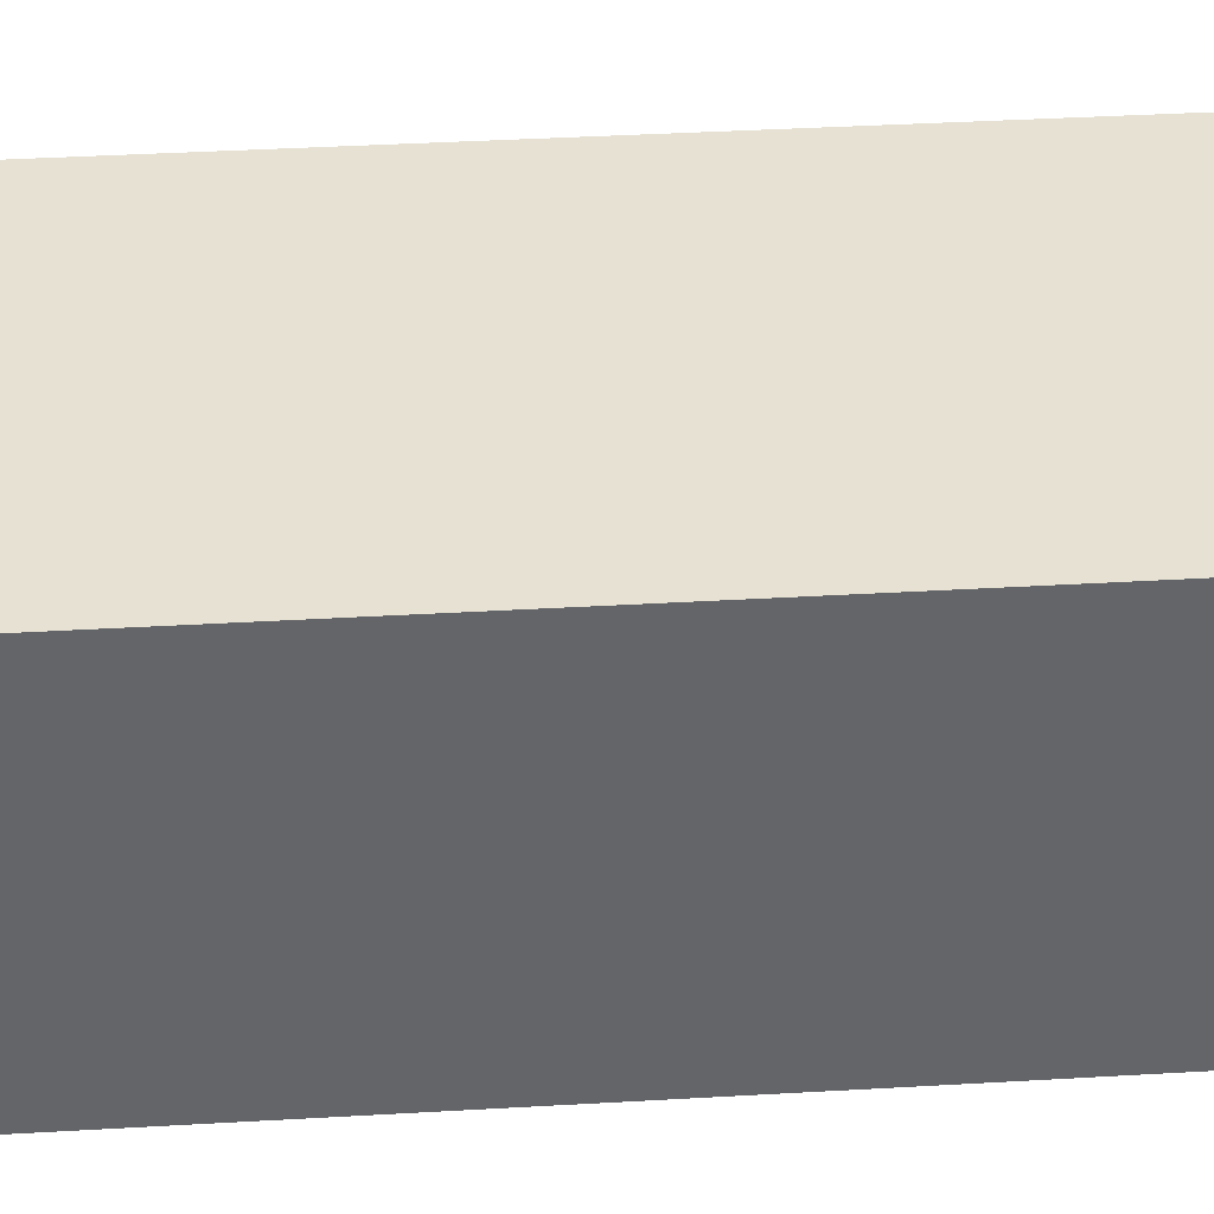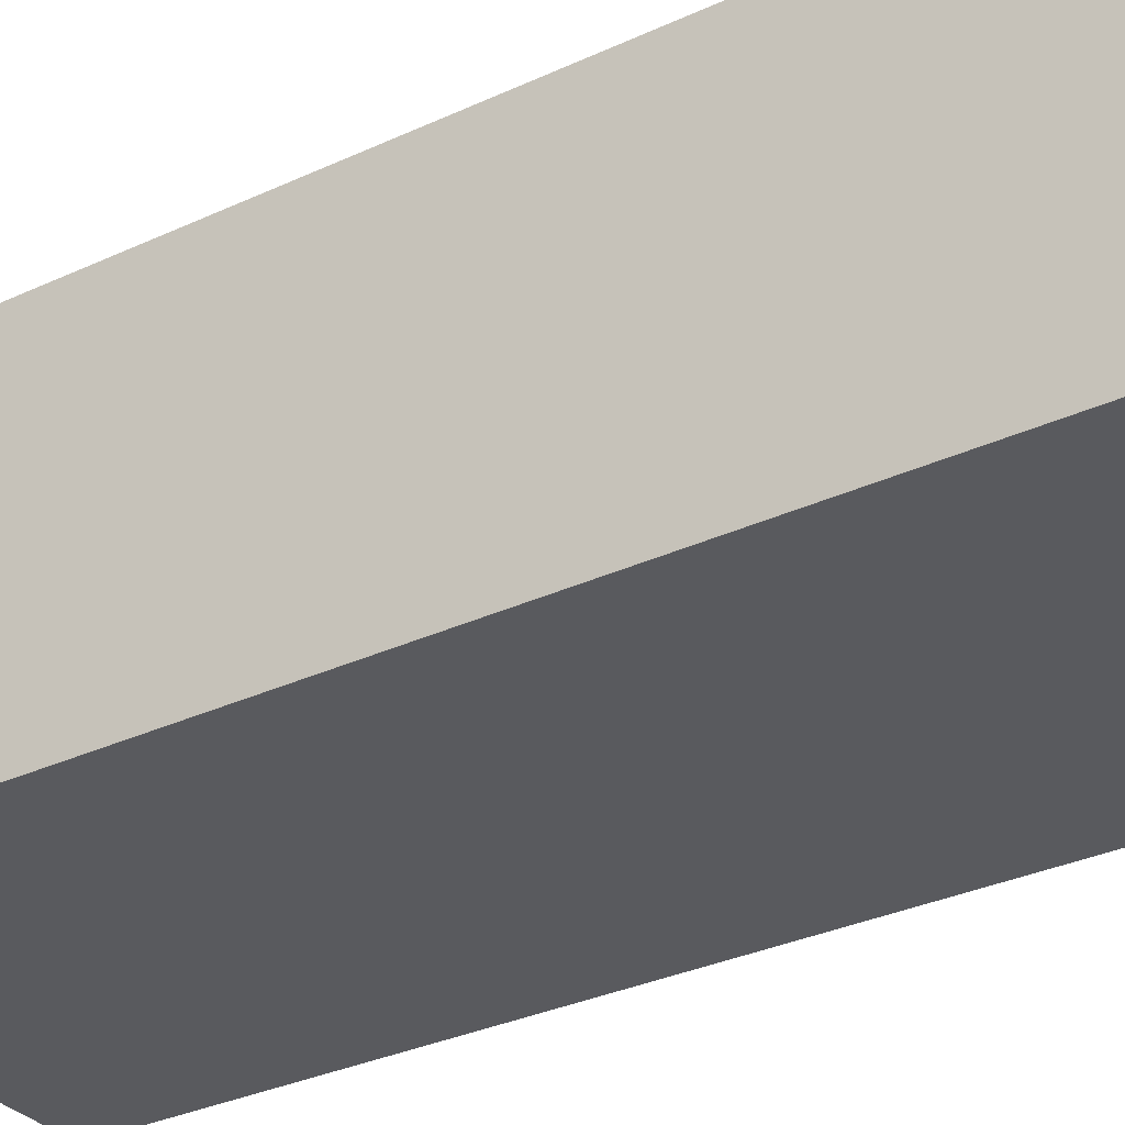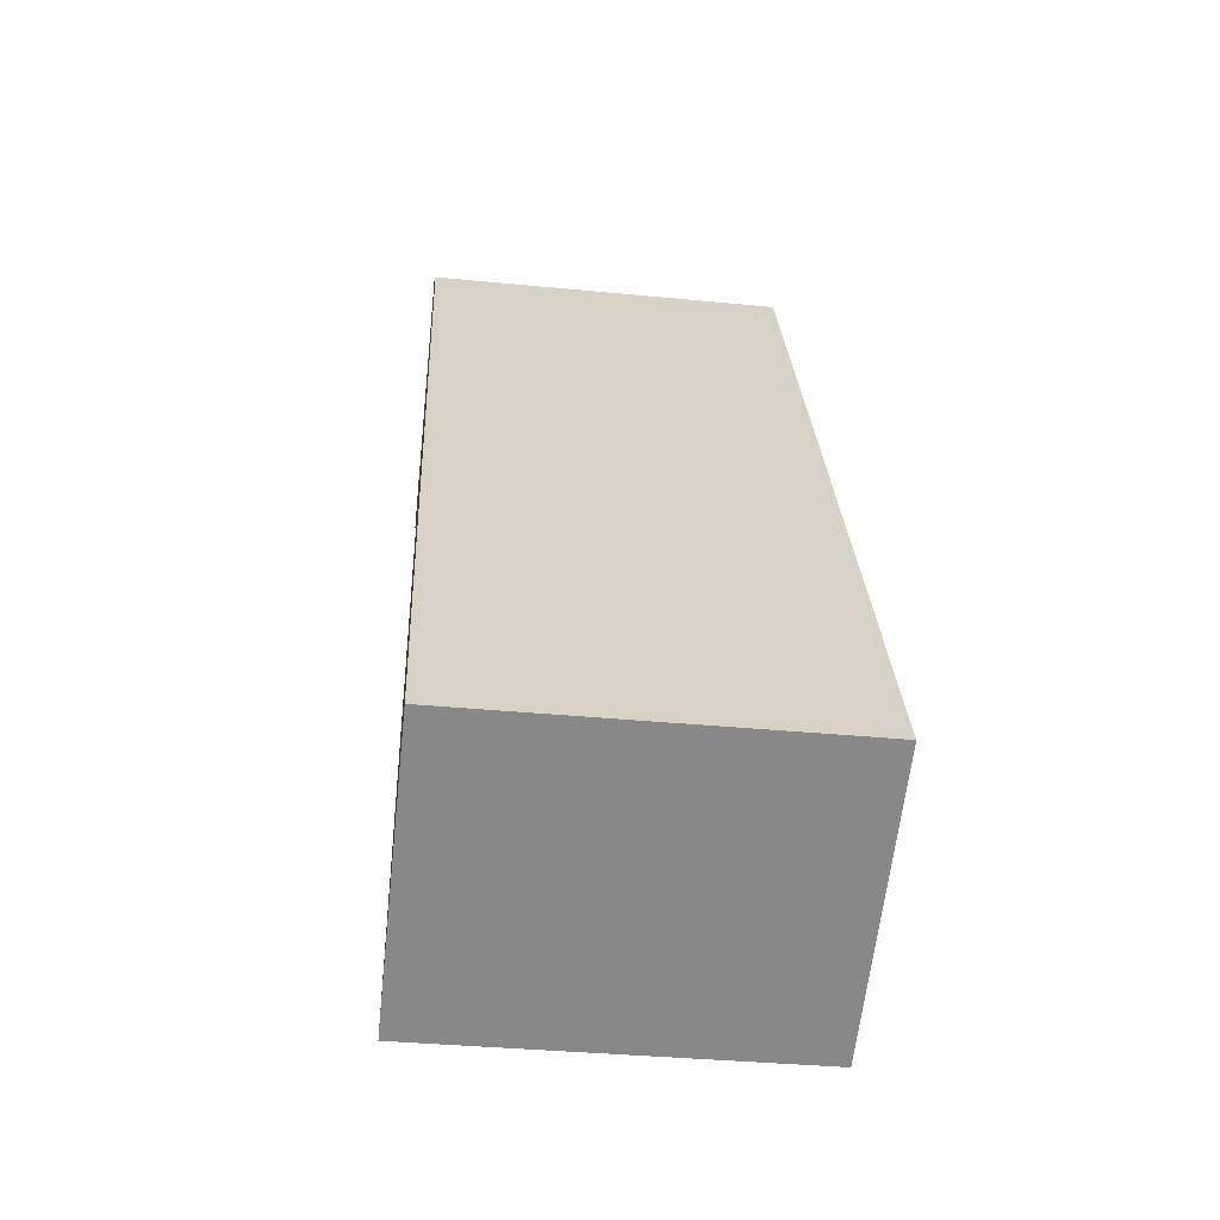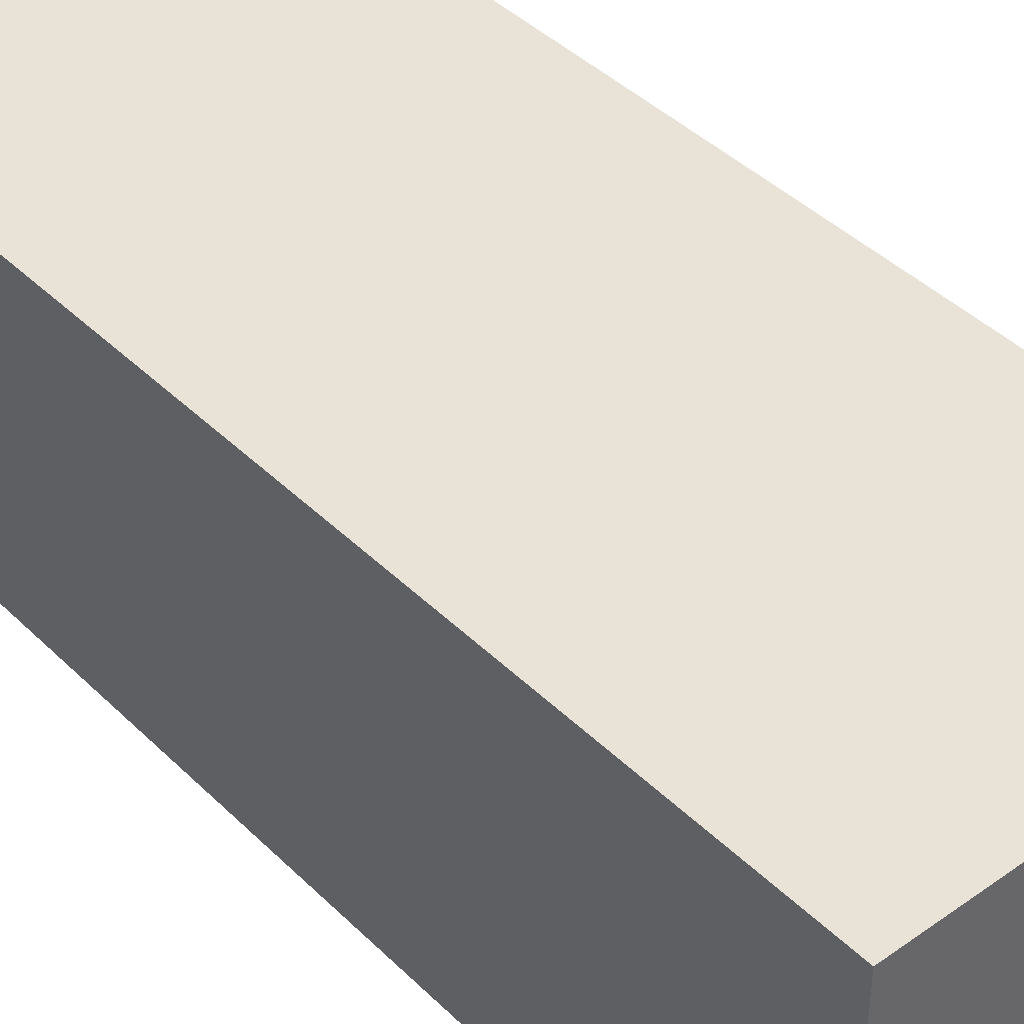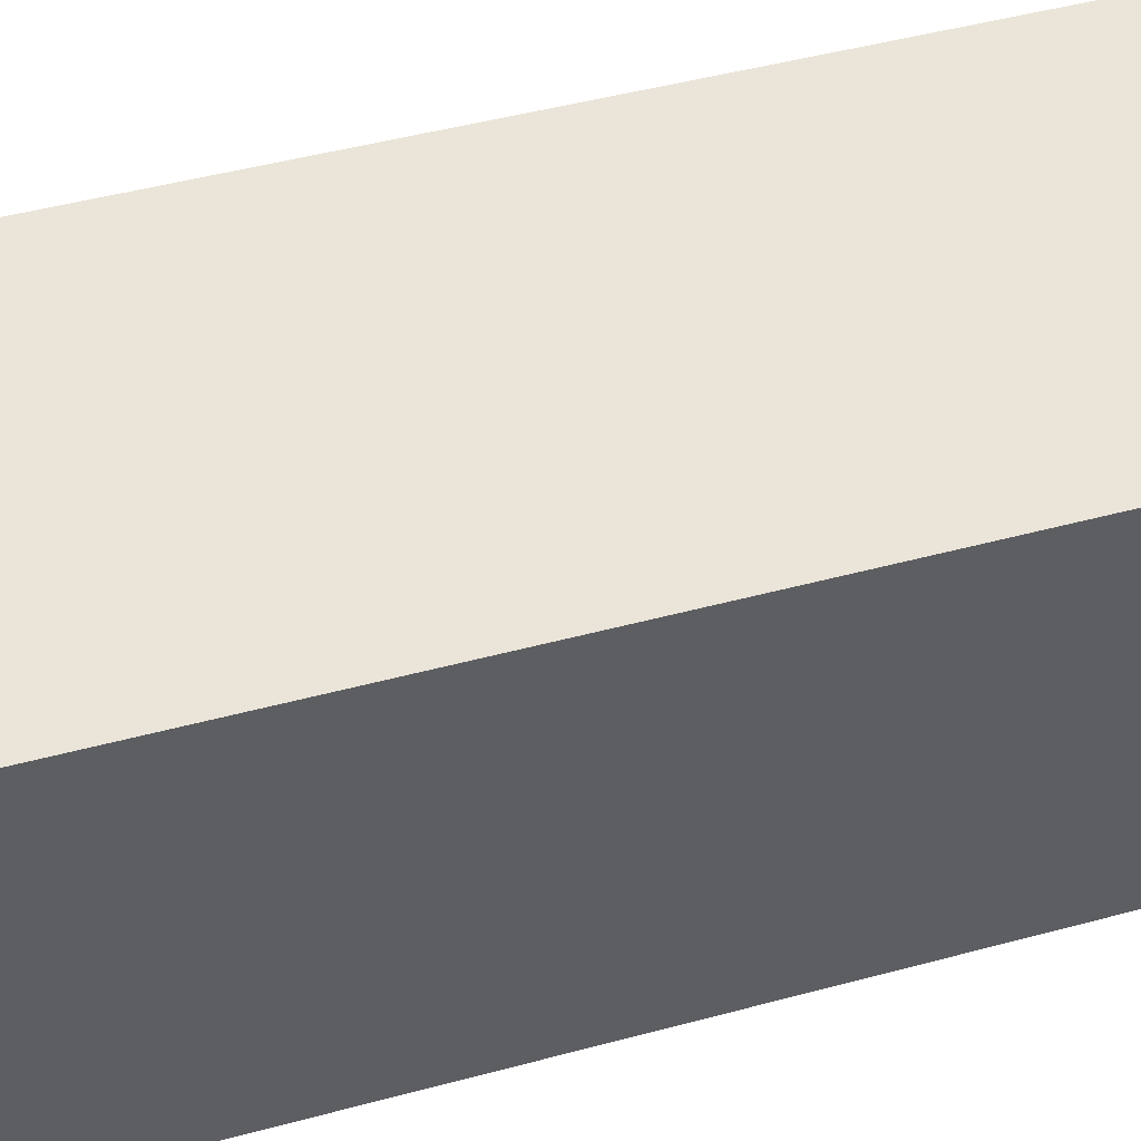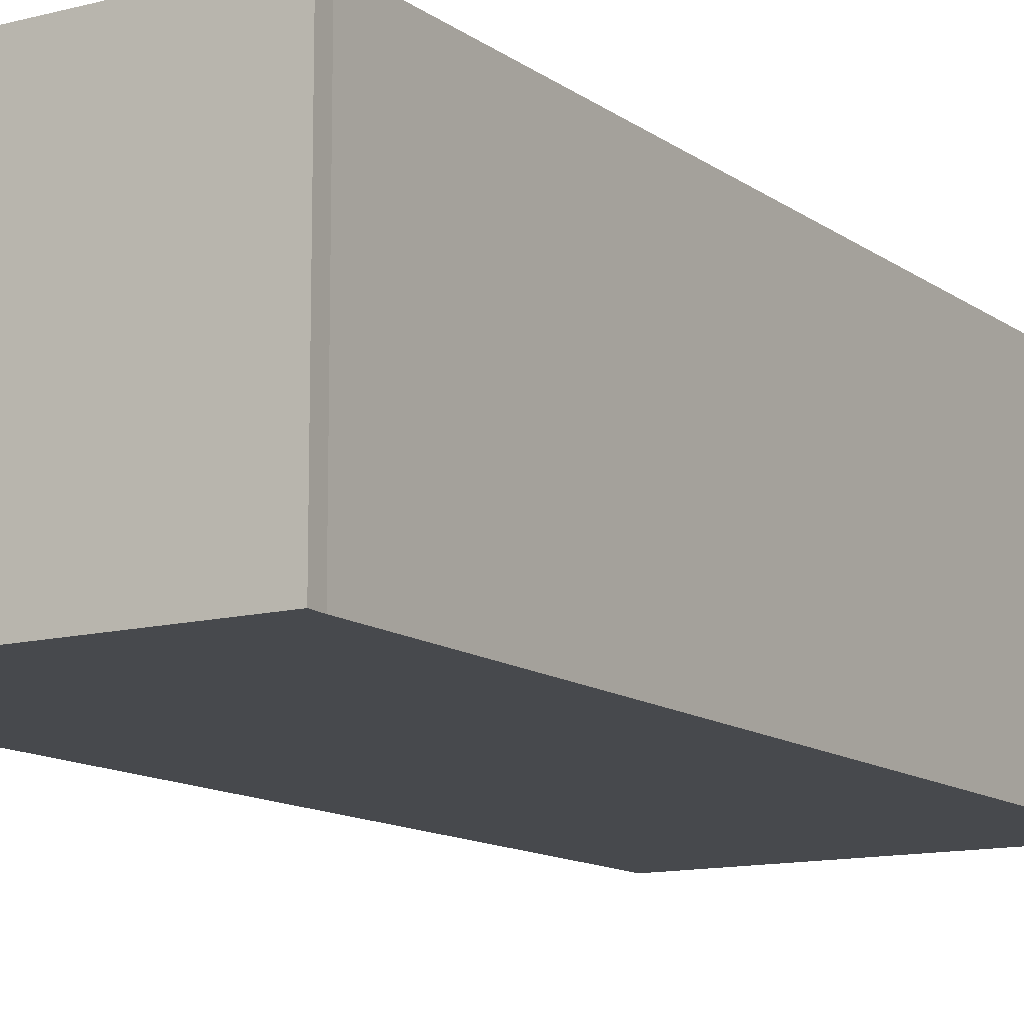
<metadata>
{"format":"obj","ext":"obj","renderer":"f3d","projection":"perspective","resolution":1024,"background":"white","views":[{"elev":38.7,"azim":-91.5,"up":"+Y"},{"elev":-31.3,"azim":126.4,"up":"+Y"},{"elev":-63.0,"azim":173.7,"up":"+Z"},{"elev":41.6,"azim":-37.8,"up":"+Y"},{"elev":44.7,"azim":-105.0,"up":"+Y"},{"elev":-12.3,"azim":34.6,"up":"+Y"}]}
</metadata>
<code>
v  0 2.9 1.776e-16
v  3.995 2.9 8.668
v  3.585 2.9 -0.18
v  0.28 2.9 5.953
v  0.425 2.9 9
v  4.011 2.9 8.821
v  4.011 -5.401e-16 8.821
v  3.995 -5.308e-16 8.668
v  3.585 1.102e-17 -0.18
v  0 0 0
v  0.28 -3.645e-16 5.953
v  0.425 -5.511e-16 9
g defaultobject
f 1 2 3
f 2 1 4
f 2 4 5
f 2 5 6
f 7 2 6
f 2 7 8
f 8 3 2
f 3 8 9
f 9 1 3
f 1 9 10
f 10 4 1
f 4 10 11
f 4 11 5
f 5 11 12
f 12 6 5
f 6 12 7
f 12 8 7
f 8 12 10
f 10 12 11
f 10 9 8

</code>
